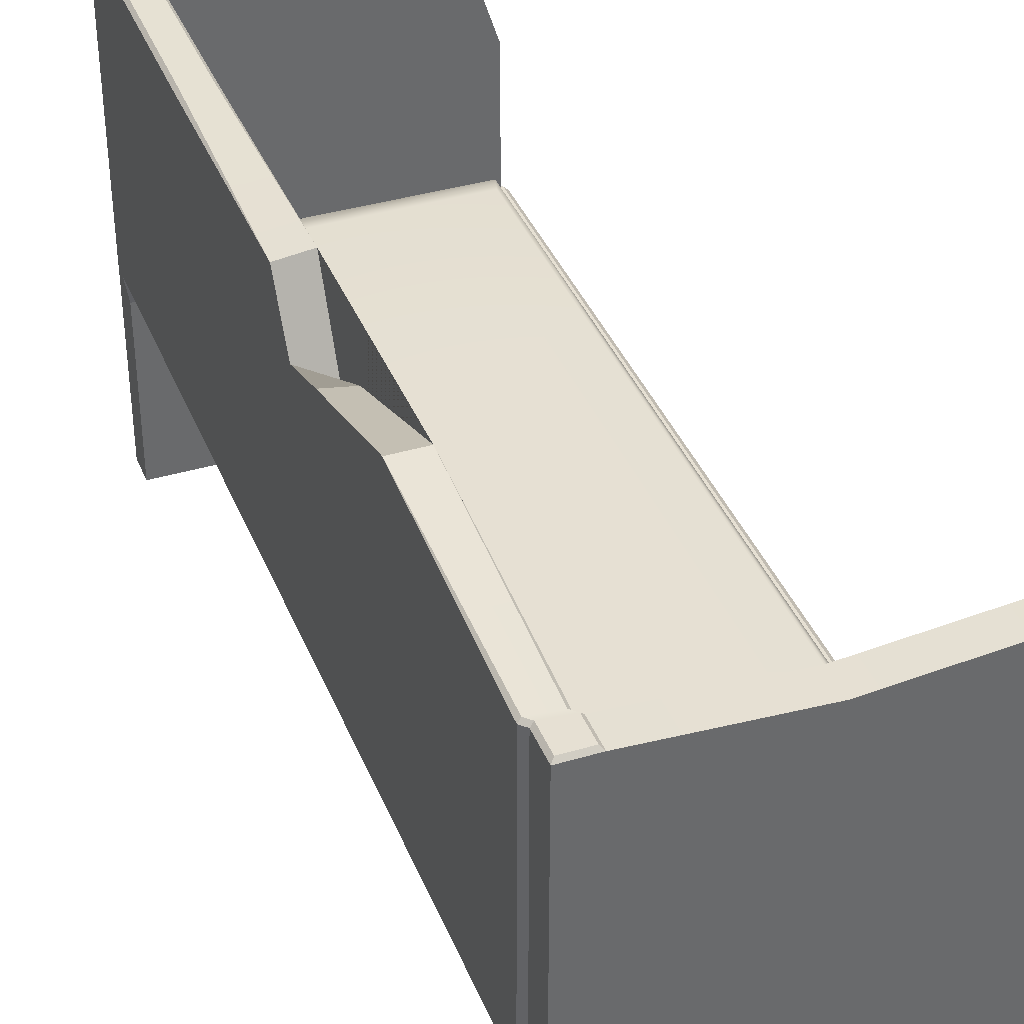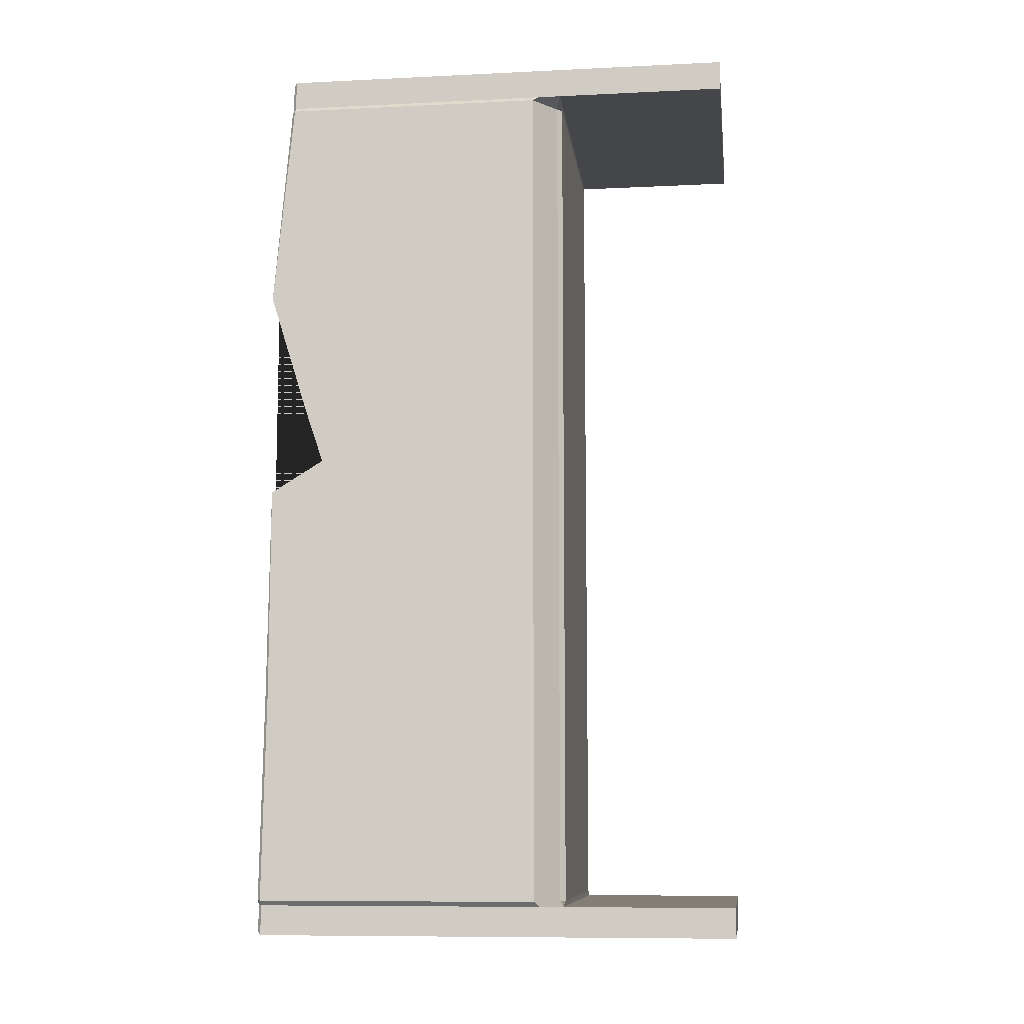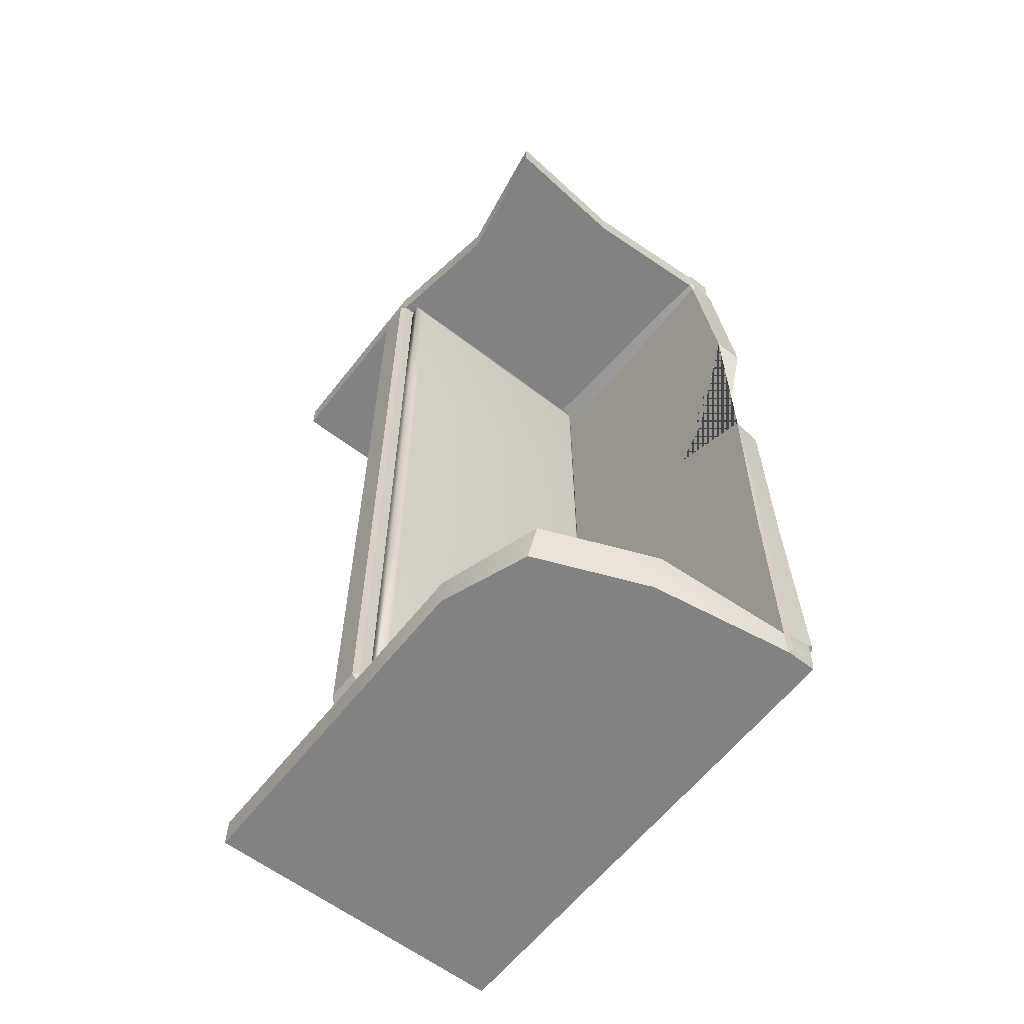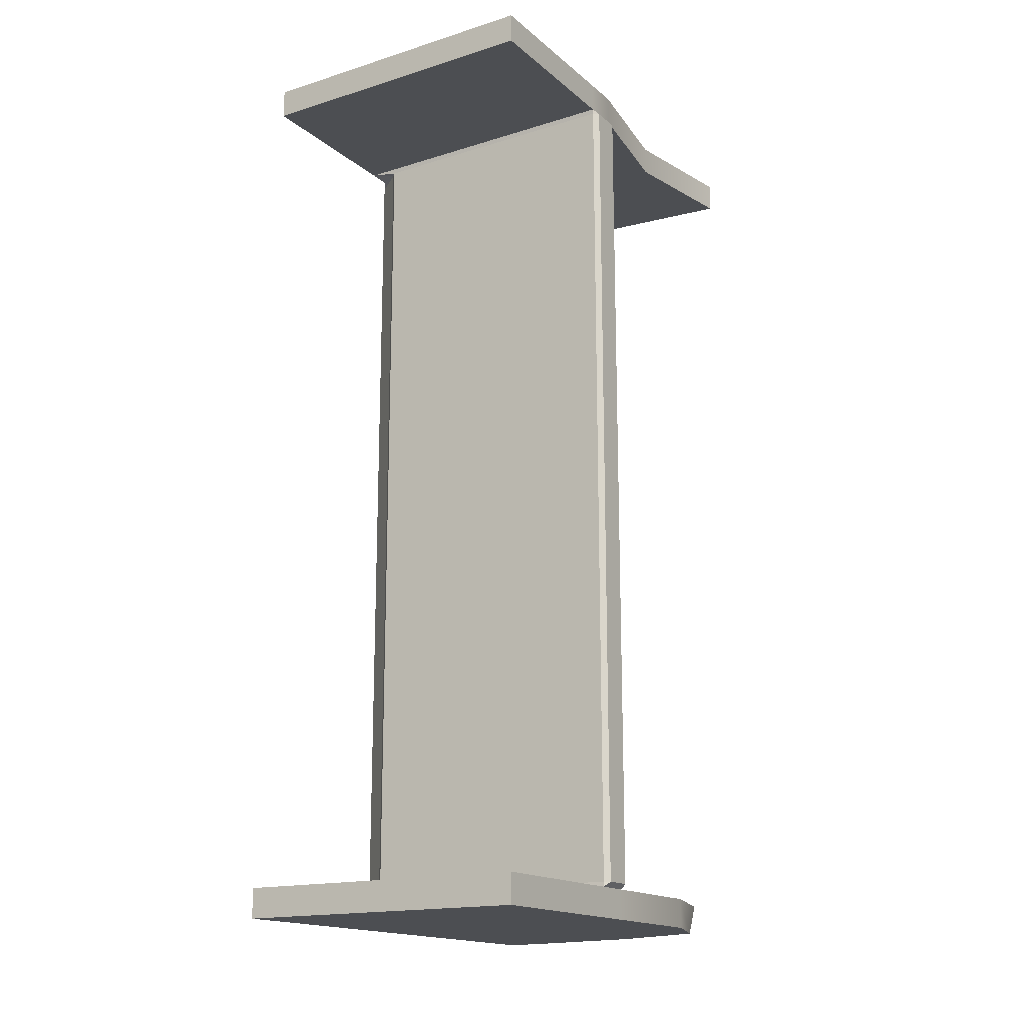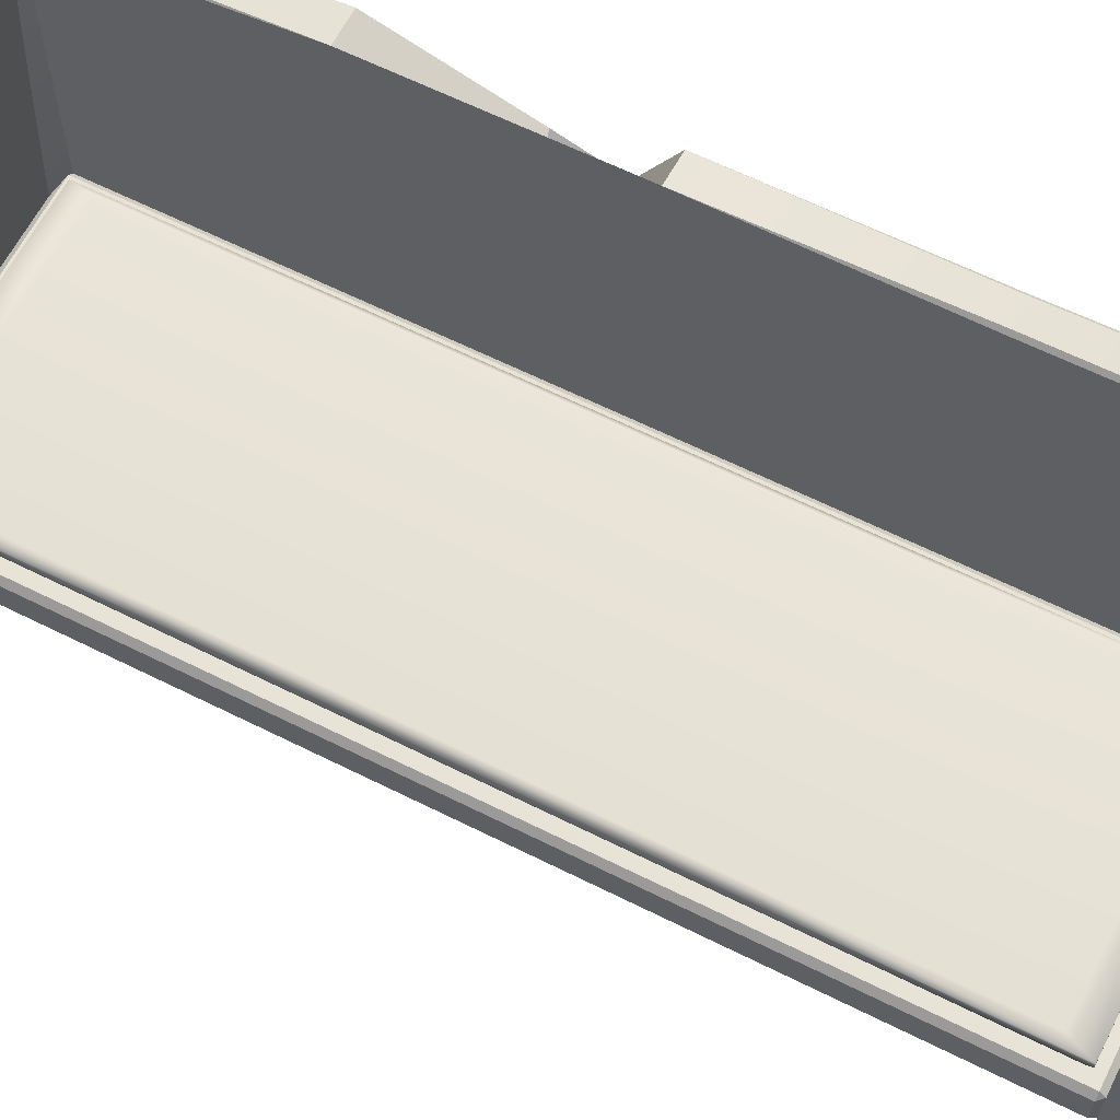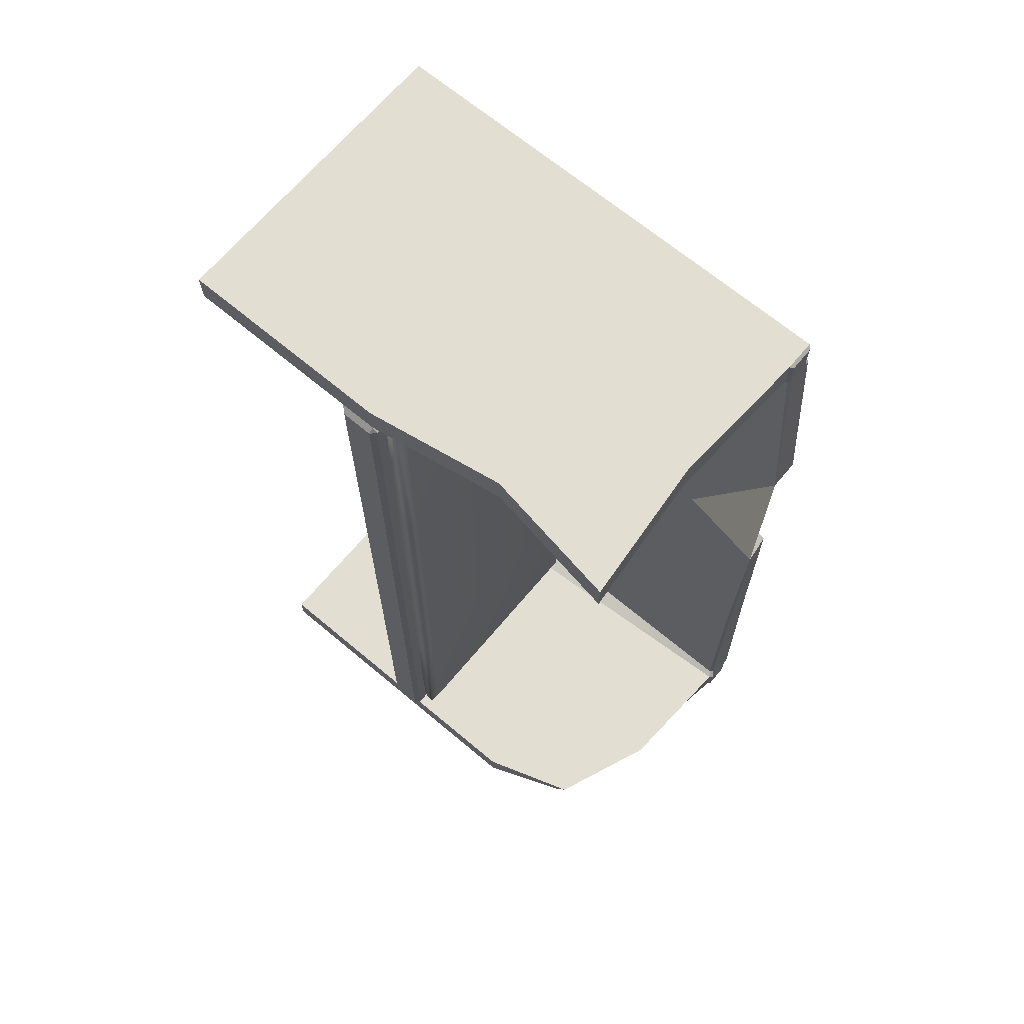
<metadata>
{"format":"obj","ext":"obj","renderer":"f3d","projection":"perspective","resolution":1024,"background":"white","views":[{"elev":38.4,"azim":-20.6,"up":"+Y"},{"elev":-9.4,"azim":-82.8,"up":"+Z"},{"elev":-60.8,"azim":142.1,"up":"+Z"},{"elev":-16.7,"azim":32.1,"up":"+Z"},{"elev":62.8,"azim":116.9,"up":"+Y"},{"elev":67.8,"azim":130.0,"up":"+Z"}]}
</metadata>
<code>
g default
v -1.236 2.35 3.835
v -1.508 2.346 3.881
v -1.281 2.395 3.835
v 1.281 2.395 3.835
v 1.236 2.346 3.881
v 1.236 2.35 3.835
v -1.281 2.668 3.835
v -1.076 2.668 3.881
v -1.236 2.713 3.835
v 1.236 2.713 3.835
v 1.236 2.668 3.881
v 1.281 2.668 3.835
v -1.281 2.668 -3.835
v -1.236 2.713 -3.835
v -1.076 2.668 -3.881
v 1.236 2.668 -3.881
v 1.236 2.713 -3.835
v 1.281 2.668 -3.835
v -1.281 2.395 -3.835
v -1.508 2.346 -3.881
v -1.236 2.35 -3.835
v 1.236 2.35 -3.835
v 1.236 2.346 -3.881
v 1.281 2.395 -3.835
v 1.136 2.713 3.716
v -1.136 2.713 3.716
v 1.136 2.713 -3.716
v -1.136 2.713 -3.716
v 1.15 2.767 3.762
v -1.15 2.767 3.762
v 1.15 2.767 -3.762
v -1.15 2.767 -3.762
v 1.15 2.831 3.762
v -1.15 2.831 3.762
v 1.15 2.831 -3.762
v -1.15 2.831 -3.762
v 1.086 2.888 3.551
v -1.086 2.888 3.551
v 1.086 2.888 -3.551
v -1.086 2.888 -3.551
v 1.236 2.346 4.151
v -1.508 2.346 4.151
v 1.236 2.668 4.151
v -1.076 2.668 4.151
v 1.236 2.668 -4.151
v -1.076 2.668 -4.151
v 1.236 2.346 -4.151
v -1.508 2.346 -4.151
v -1.236 4.98 3.881
v 1.236 5.021 3.881
v -1.236 4.98 4.151
v 1.236 5.021 4.151
v 0.9507 4.709 -3.881
v -1.236 5.165 -3.881
v 0.9507 4.586 -4.151
v -1.236 5.165 -4.151
v 1.236 0.7865 3.881
v -1.508 0.7865 3.881
v 1.236 0.7865 4.151
v -1.508 0.7865 4.151
v -1.508 0.7865 -3.881
v 1.236 0.7865 -3.881
v -1.508 0.7865 -4.151
v 1.236 0.7865 -4.151
v -1.554 2.608 3.835
v -1.509 2.559 3.881
v -1.509 2.668 3.881
v -1.554 2.668 3.835
v -1.554 2.668 -3.835
v -1.509 2.668 -3.881
v -1.509 2.559 -3.881
v -1.554 2.608 -3.835
v -1.509 2.559 4.151
v -1.509 2.668 4.151
v -1.509 2.668 -4.151
v -1.509 2.559 -4.151
v -1.263 5.008 3.892
v -1.309 5.008 3.847
v -1.281 4.98 3.835
v -1.554 4.98 3.835
v -1.527 5.008 3.824
v -1.481 5.008 3.869
v -1.509 4.98 3.881
v -1.281 5.131 -3.835
v -1.309 5.159 -3.847
v -1.263 5.192 -3.892
v -1.509 5.165 -3.881
v -1.481 5.192 -3.869
v -1.527 5.192 -3.824
v -1.554 5.165 -3.835
v -1.263 5.008 4.123
v -1.481 5.008 4.123
v -1.509 4.98 4.151
v -1.263 5.192 -4.123
v -1.481 5.192 -4.123
v -1.509 5.165 -4.151
v -1.361 2.348 3.856
v -1.31 2.349 -3.848
v -1.281 5.165 0
v -1.554 5.131 0
v -1.554 2.668 0
v -1.554 2.608 0
v -1.281 2.395 0
v -1.236 2.35 0
v 1.236 2.35 0
v 1.281 2.395 0
v 1.281 2.668 0
v 1.236 2.713 0
v 1.136 2.713 0
v 1.15 2.767 0
v 1.15 2.831 0
v 1.086 2.888 0
v -1.086 2.888 0
v -1.15 2.831 0
v -1.15 2.767 0
v -1.136 2.713 0
v -1.236 2.713 0
v -1.281 2.668 0
v -1.281 5.165 1.918
v -1.554 5.165 1.918
v -1.554 2.668 1.918
v -1.554 2.608 1.918
v -1.281 2.395 1.918
v -1.236 2.35 1.918
v 1.236 2.35 1.918
v 1.281 2.395 1.918
v 1.281 2.668 1.918
v 1.236 2.713 1.918
v 1.136 2.713 1.858
v 1.15 2.767 1.881
v 1.15 2.831 1.881
v 1.086 2.888 1.776
v -1.086 2.888 1.776
v -1.15 2.831 1.881
v -1.15 2.767 1.881
v -1.136 2.713 1.858
v -1.236 2.713 1.918
v -1.281 2.668 1.918
v -1.281 5.131 -1.918
v -1.309 5.159 -1.923
v -1.527 5.159 -1.912
v -1.554 5.131 -1.918
v -1.554 2.668 -1.918
v -1.554 2.608 -1.918
v -1.281 2.395 -1.918
v -1.236 2.35 -1.918
v 1.236 2.35 -1.918
v 1.281 2.395 -1.918
v 1.281 2.668 -1.918
v 1.236 2.713 -1.918
v 1.136 2.713 -1.858
v 1.15 2.767 -1.881
v 1.15 2.831 -1.881
v 1.086 2.888 -1.776
v -1.086 2.888 -1.776
v -1.15 2.831 -1.881
v -1.15 2.767 -1.881
v -1.136 2.713 -1.858
v -1.236 2.713 -1.918
v -1.281 2.668 -1.918
v -1.281 3.916 -1.918
v -1.281 3.916 0
v -1.281 3.916 1.918
v -1.281 3.916 3.835
v -1.156 3.916 3.881
v 1.042 3.844 3.881
v 1.042 3.844 4.151
v -1.156 3.916 4.151
v -1.509 3.916 4.151
v -1.509 3.916 3.881
v -1.554 3.916 3.835
v -1.554 3.916 1.918
v -1.554 3.916 0
v -1.554 3.916 -1.918
v -1.554 3.916 -3.835
v -1.509 3.916 -3.881
v -1.509 3.916 -4.151
v -1.156 3.916 -4.151
v 1.236 3.844 -4.151
v 1.236 3.844 -3.881
v -1.156 3.916 -3.881
v -1.281 3.916 -3.835
v -0.1359 2.346 3.881
v -0.1359 0.7865 3.881
v -0.1359 0.7865 4.151
v -0.1359 2.346 4.151
v 0.08003 2.668 4.151
v 0.04002 3.88 4.151
v 0 4.908 4.151
v 0 4.908 3.881
v 0.04002 3.88 3.881
v 0.08003 2.668 3.881
v 0 2.713 3.835
v 0 2.713 3.716
v 0 2.767 3.762
v 0 2.831 3.762
v 0 2.888 3.551
v 0 2.888 1.776
v 0 2.888 0
v 0 2.888 -1.776
v 0 2.888 -3.551
v 0 2.831 -3.762
v 0 2.767 -3.762
v 0 2.713 -3.716
v 0 2.713 -3.835
v 0.08003 2.668 -3.881
v 0.04002 3.88 -3.881
v 0 5.093 -3.881
v 0 4.971 -4.151
v 0.04002 3.88 -4.151
v 0.08003 2.668 -4.151
v -0.1359 2.346 -4.151
v -0.1359 0.7865 -4.151
v -0.1359 0.7865 -3.881
v -0.1359 2.346 -3.881
v -1.281 4.384 0.3822
v -1.281 4.705 0.7042
v -1.554 4.809 0.7824
v -1.554 4.645 0.2987
g pCube11
f 1 3 123 124
f 2 97 1 6 5 183
f 65 66 67 68
f 4 6 125 126
f 5 4 12 11
f 7 9 137 138
f 9 8 192 193
f 10 12 127 128
f 69 70 71 72
f 15 14 205 206
f 16 18 24 23
f 21 98 20 215 23 22
f 42 186 187 44
f 38 197 198 133
f 46 211 212 48
f 124 125 6 1
f 4 126 127 12
f 122 65 68 121
f 1 97 2 3
f 4 5 6
f 7 8 9
f 10 11 12
f 13 14 15
f 16 17 18
f 19 20 98 21
f 22 23 24
f 9 193 194 26
f 10 128 129 25
f 205 14 28 204
f 137 9 26 136
f 26 194 195 30
f 25 129 130 29
f 204 28 32 203
f 136 26 30 135
f 30 195 196 34
f 29 130 131 33
f 203 32 36 202
f 135 30 34 134
f 34 196 197 38
f 33 131 132 37
f 202 36 40 201
f 134 34 38 133
f 58 184 185 60
f 5 11 43 41
f 190 49 51 189
f 67 66 73 74
f 54 208 209 56
f 16 23 47 45
f 214 61 63 213
f 71 70 75 76
f 192 8 165 191
f 44 187 188 168
f 43 11 166 167
f 15 206 207 181
f 16 45 179 180
f 211 46 178 210
f 2 183 184 58
f 5 41 59 57
f 186 42 60 185
f 42 2 58 60
f 215 20 61 214
f 20 48 63 61
f 48 212 213 63
f 47 23 62 64
f 3 2 66 65
f 20 19 72 71
f 123 3 65 122
f 2 42 73 66
f 42 44 74 73
f 46 48 76 75
f 48 20 71 76
f 49 77 91 51
f 77 49 79 78
f 78 79 119
f 80 81 120
f 81 80 83 82
f 82 83 93 92
f 85 84 54 86
f 86 54 56 94
f 87 88 95 96
f 88 87 90 89
f 51 91 92 93
f 94 56 96 95
f 77 78 81 82
f 85 86 88 89
f 78 119 120 81
f 91 77 82 92
f 86 94 95 88
f 8 7 164 165
f 68 67 170 171
f 13 15 181 182
f 70 69 175 176
f 7 138 163 164
f 121 68 171 172
f 67 74 169 170
f 74 44 168 169
f 46 75 177 178
f 75 70 176 177
f 99 139 140
f 100 99 140 141
f 100 141 142
f 143 101 173 174
f 144 102 101 143
f 145 103 102 144
f 104 103 145 146
f 146 147 105 104
f 106 105 147 148
f 107 106 148 149
f 108 107 149 150
f 109 108 150 151
f 110 109 151 152
f 111 110 152 153
f 112 111 153 154
f 113 199 200 155
f 156 114 113 155
f 157 115 114 156
f 158 116 115 157
f 159 117 116 158
f 118 117 159 160
f 162 118 160 161
f 101 121 172 173
f 102 122 121 101
f 103 123 122 102
f 124 123 103 104
f 104 105 125 124
f 126 125 105 106
f 127 126 106 107
f 128 127 107 108
f 129 128 108 109
f 130 129 109 110
f 131 130 110 111
f 132 131 111 112
f 133 198 199 113
f 114 134 133 113
f 115 135 134 114
f 116 136 135 115
f 117 137 136 116
f 138 137 117 118
f 163 138 118 162
f 140 139 84 85
f 141 140 85 89
f 142 141 89 90
f 69 143 174 175
f 72 144 143 69
f 19 145 144 72
f 146 145 19 21
f 21 22 147 146
f 148 147 22 24
f 149 148 24 18
f 150 149 18 17
f 151 150 17 27
f 152 151 27 31
f 153 152 31 35
f 154 153 35 39
f 155 200 201 40
f 36 156 155 40
f 32 157 156 36
f 28 158 157 32
f 14 159 158 28
f 160 159 14 13
f 182 161 160 13
f 99 162 161 139
f 119 163 162 99 216 217
f 164 163 119 79
f 165 164 79 49
f 191 165 49 190
f 167 166 50 52
f 168 188 189 51
f 169 168 51 93
f 170 169 93 83
f 171 170 83 80
f 172 171 80 120
f 173 172 120 218 219 100
f 174 173 100 142
f 175 174 142 90
f 176 175 90 87
f 177 176 87 96
f 178 177 96 56
f 210 178 56 209
f 180 179 55 53
f 181 207 208 54
f 182 181 54 84
f 139 161 182 84
f 183 5 57 184
f 185 184 57 59
f 41 186 185 59
f 187 186 41 43
f 188 187 43 167
f 189 188 167 52
f 50 190 189 52
f 166 191 190 50
f 11 192 191 166
f 193 192 11 10
f 194 193 10 25
f 195 194 25 29
f 196 195 29 33
f 197 196 33 37
f 198 197 37 132
f 199 198 132 112
f 200 199 112 154
f 201 200 154 39
f 35 202 201 39
f 31 203 202 35
f 27 204 203 31
f 17 205 204 27
f 206 205 17 16
f 207 206 16 180
f 208 207 180 53
f 209 208 53 55
f 179 210 209 55
f 45 211 210 179
f 212 211 45 47
f 213 212 47 64
f 62 214 213 64
f 23 215 214 62
f 217 216 219 218
f 99 100 219 216
f 120 119 217 218

</code>
